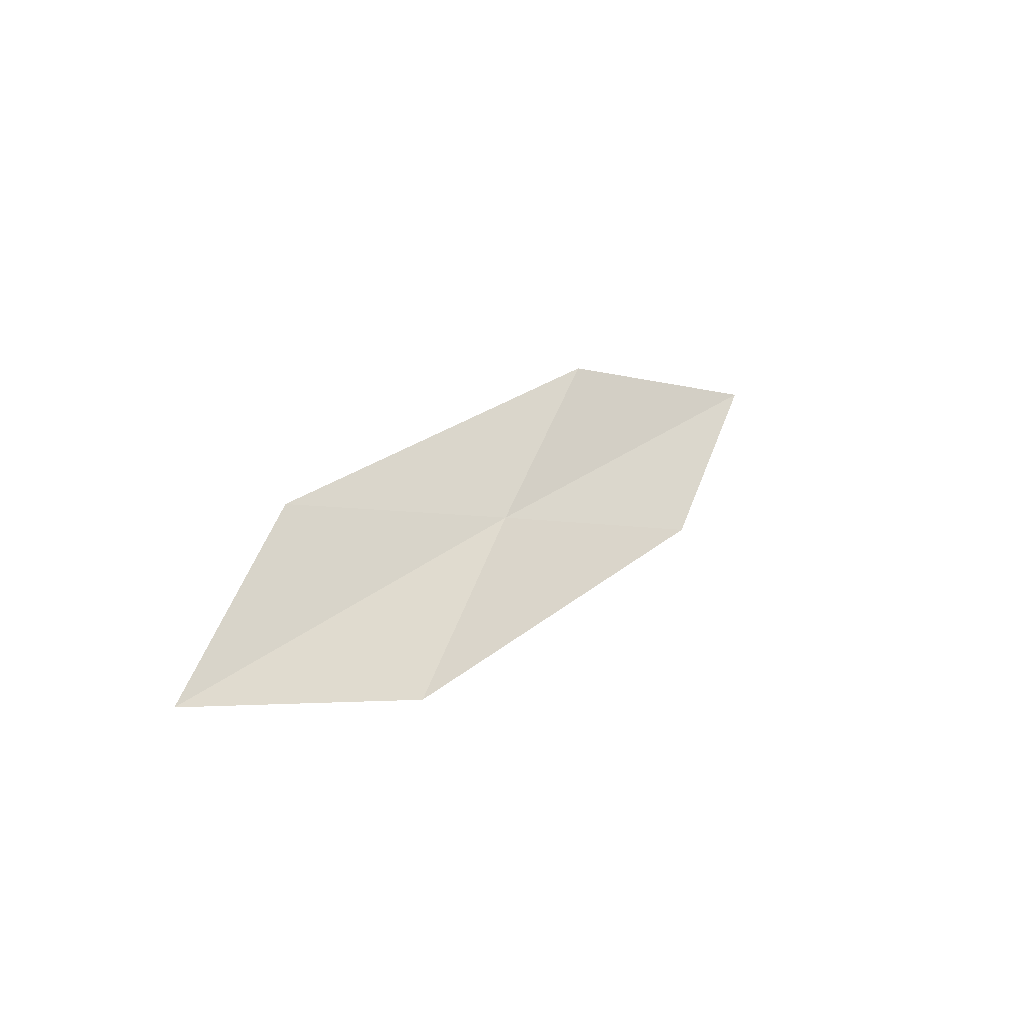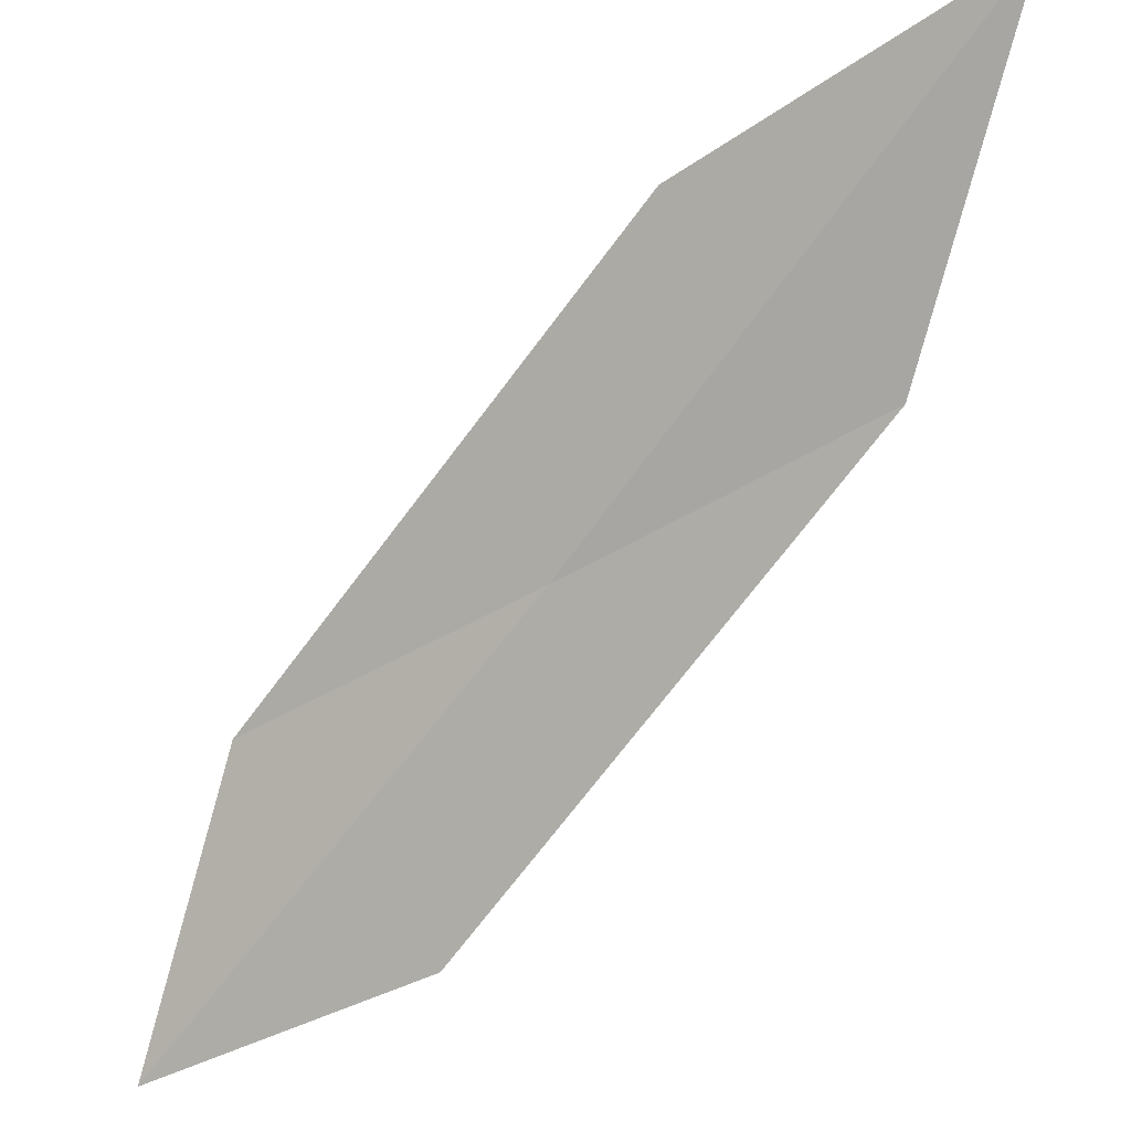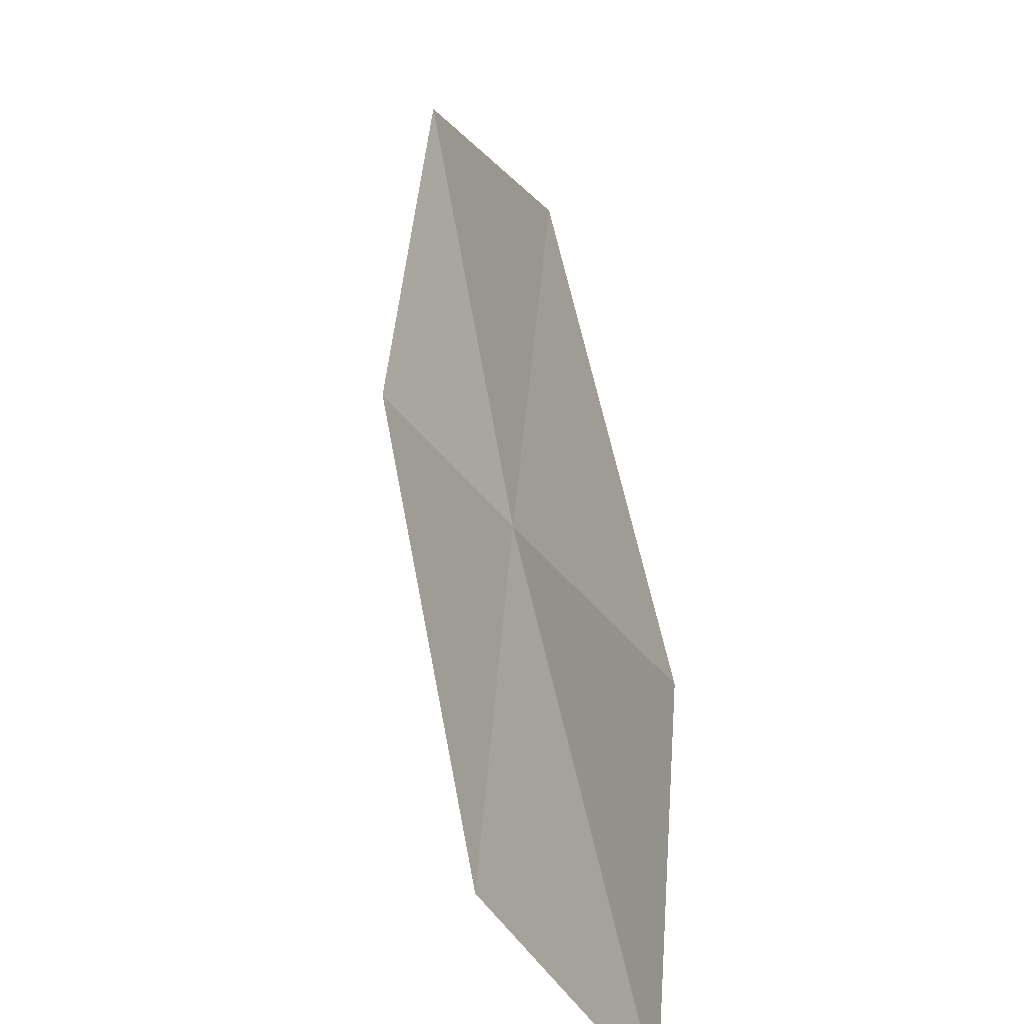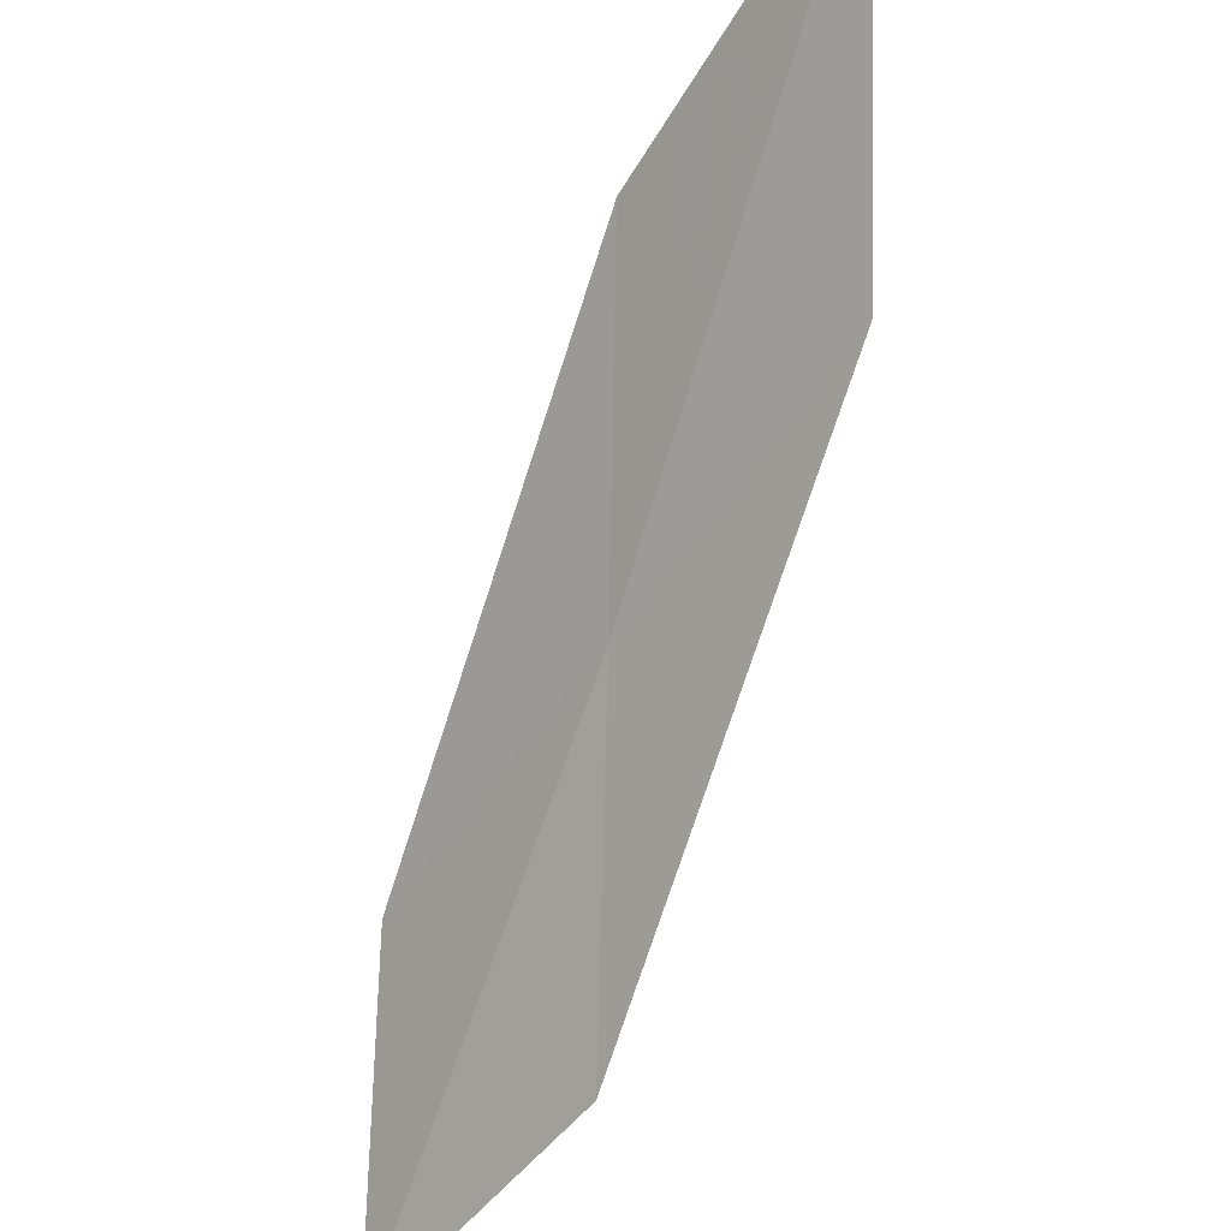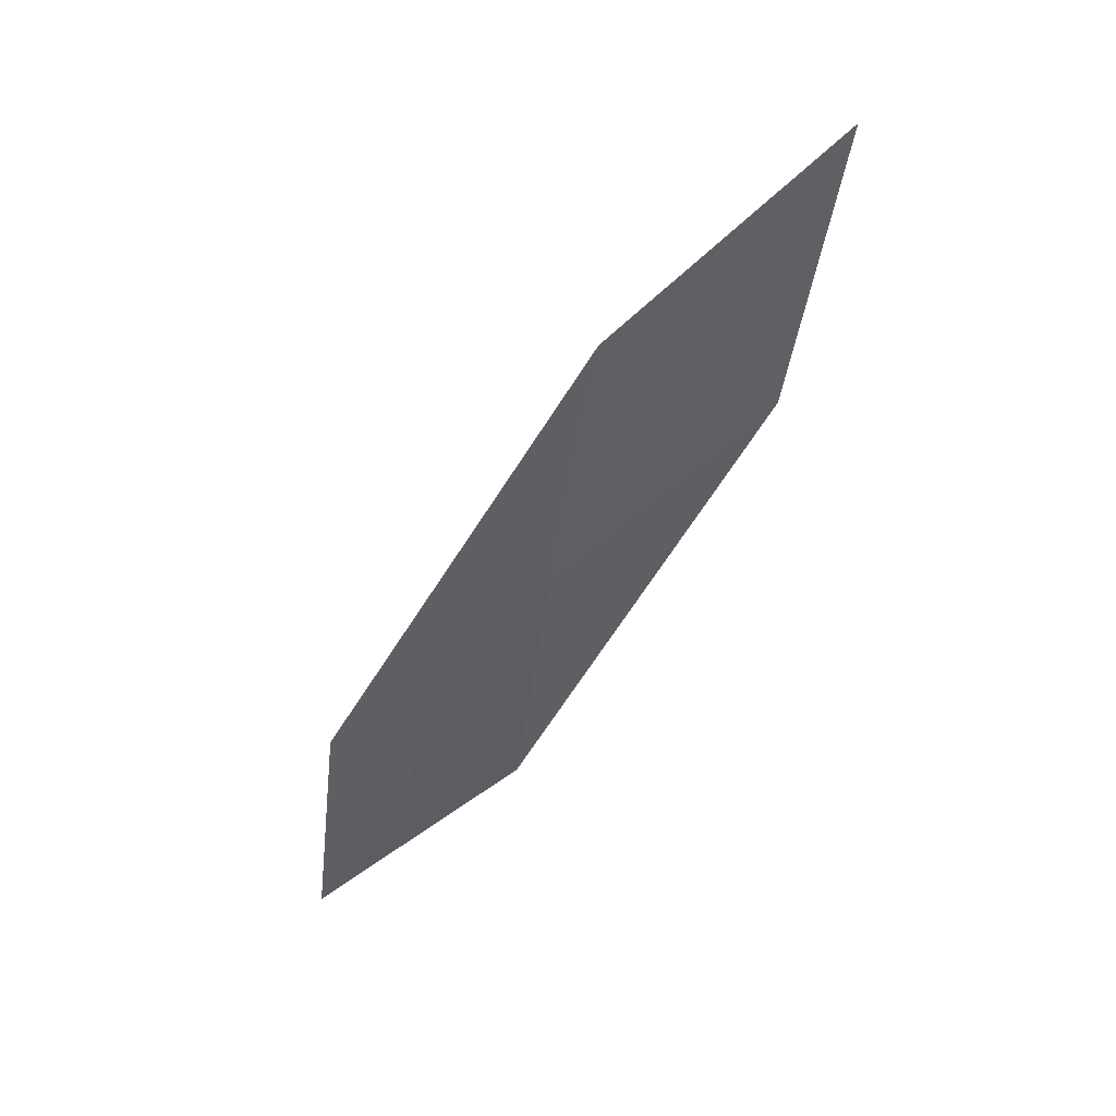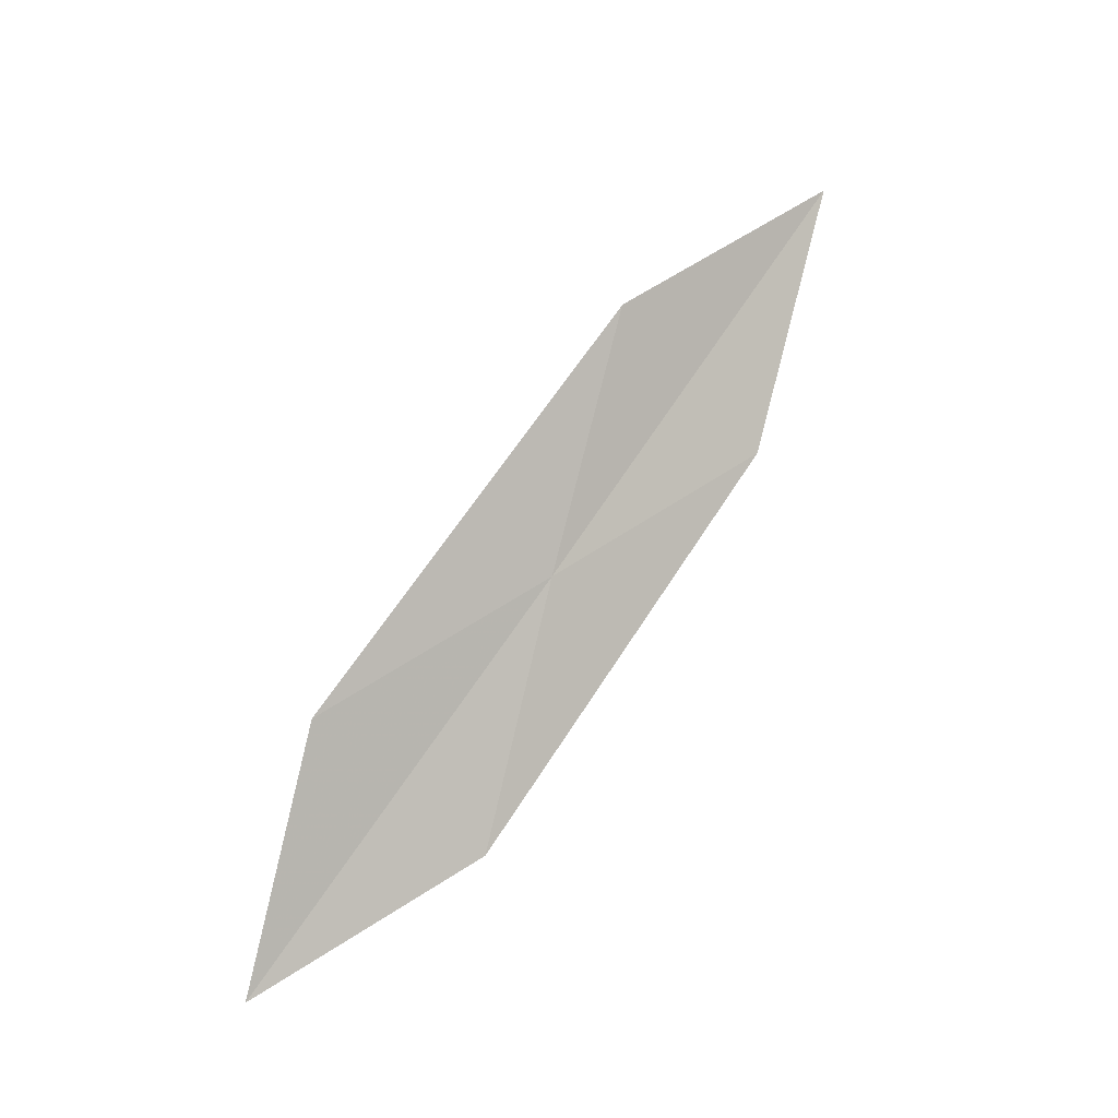
<metadata>
{"format":"obj","ext":"obj","renderer":"f3d","projection":"perspective","resolution":1024,"background":"white","views":[{"elev":-70.6,"azim":75.5,"up":"+Z"},{"elev":-25.7,"azim":-32.2,"up":"+Y"},{"elev":11.7,"azim":-178.4,"up":"+Y"},{"elev":-40.0,"azim":-9.4,"up":"+Y"},{"elev":15.1,"azim":97.0,"up":"+Z"},{"elev":-30.2,"azim":83.6,"up":"+Z"}]}
</metadata>
<code>
v 24.91 19.35 19.44
v 24.3 19.07 18.08
v 24.37 17.89 17.23
v 25.03 18.14 18.48
v 24.79 20.54 20.39
v 25.36 20.89 21.86
v 25.54 19.67 20.8
f 1 2 3
f 1 3 4
f 1 5 2
f 1 6 5
f 1 7 6
f 1 4 7

</code>
